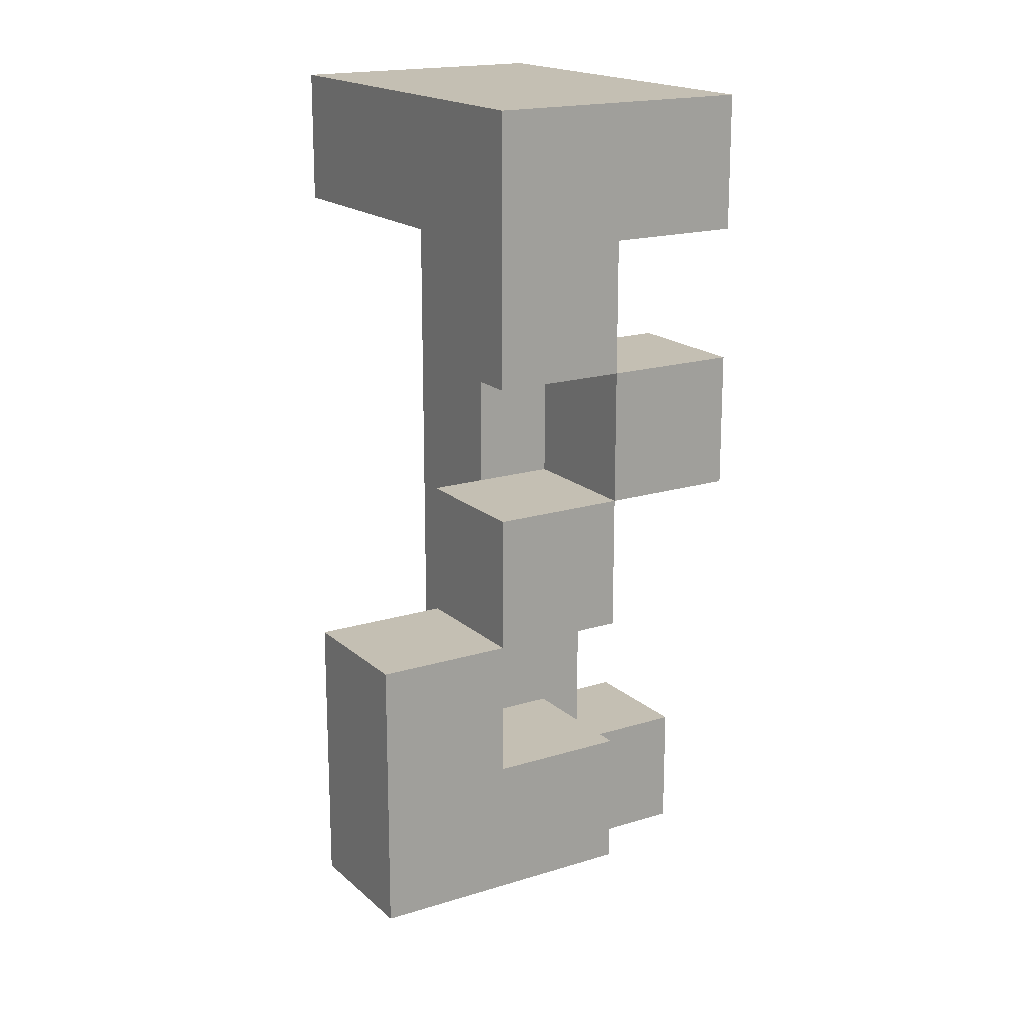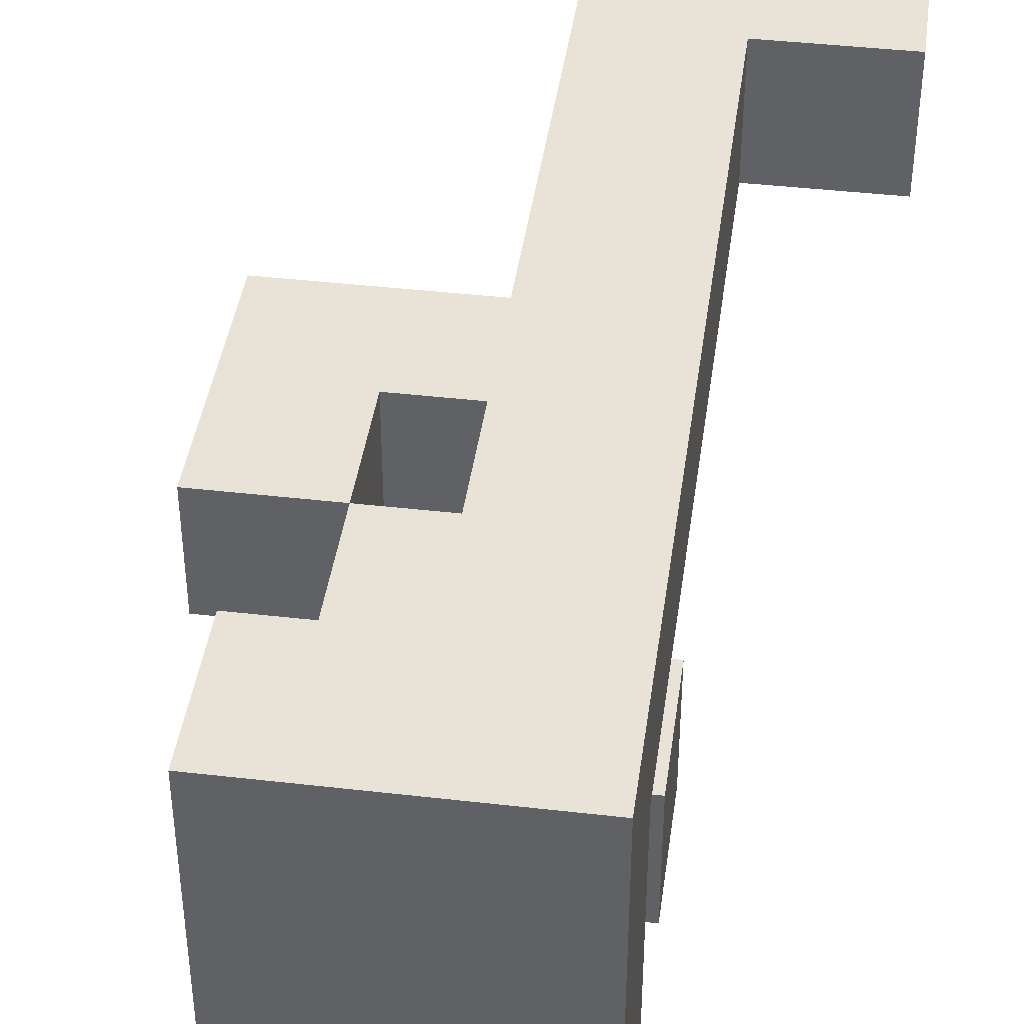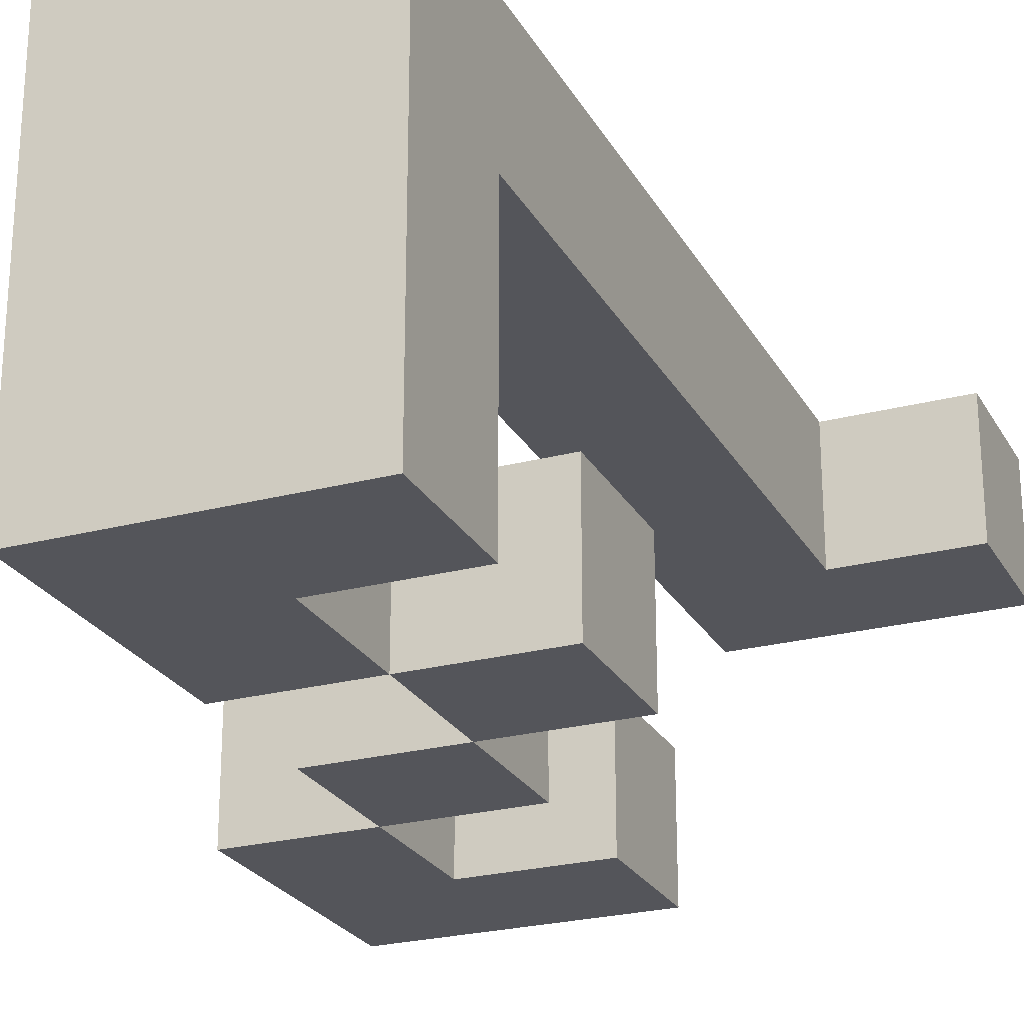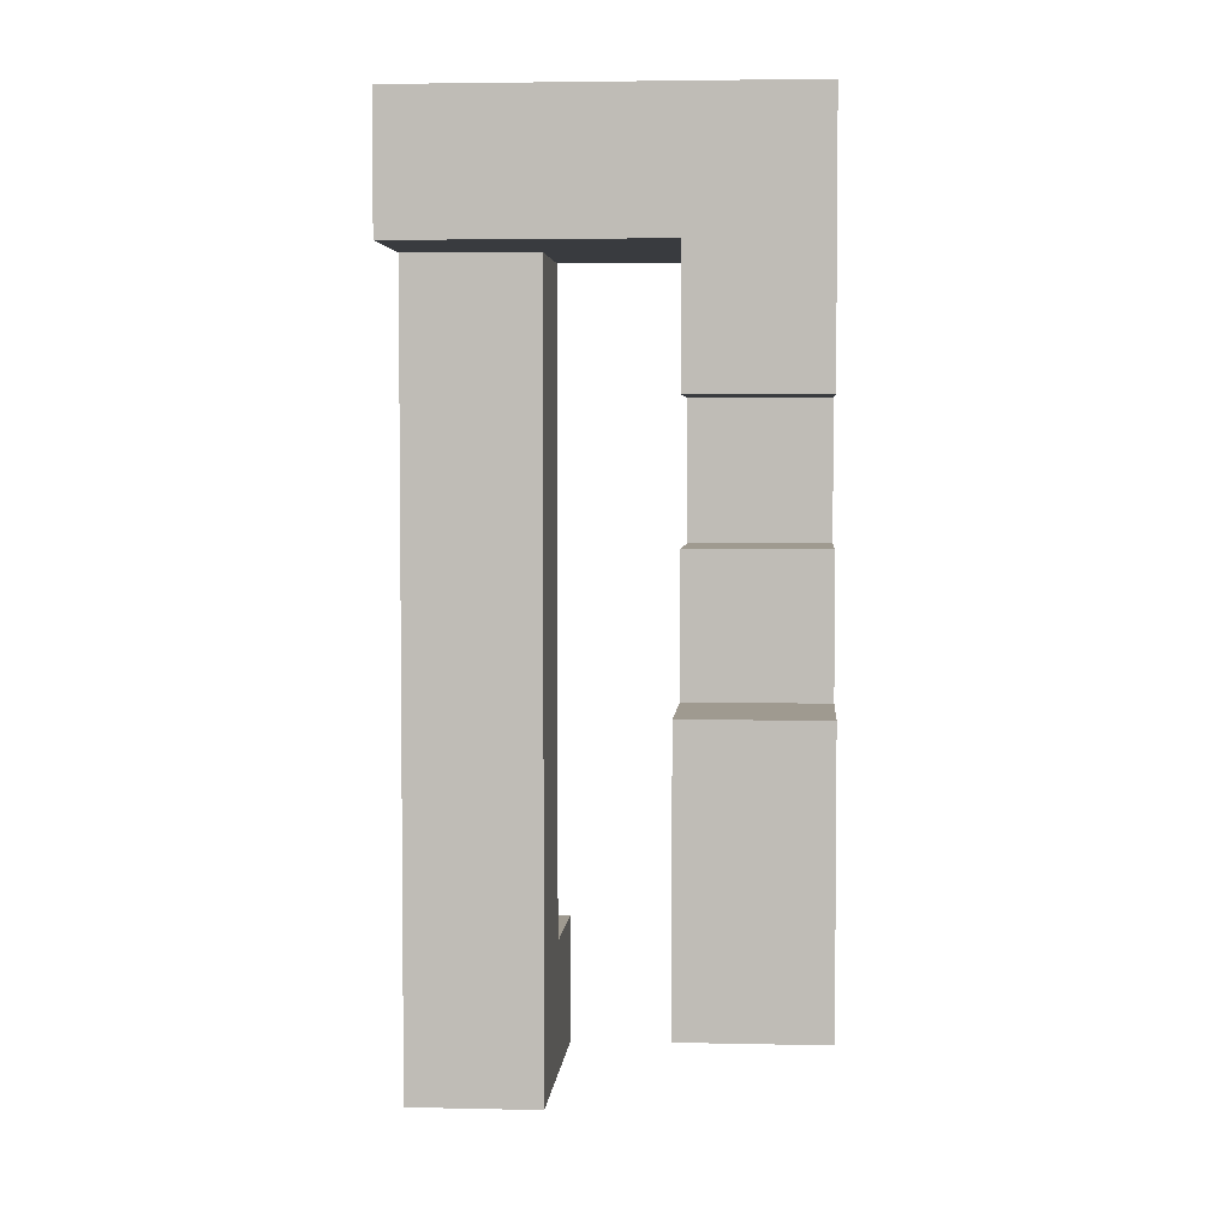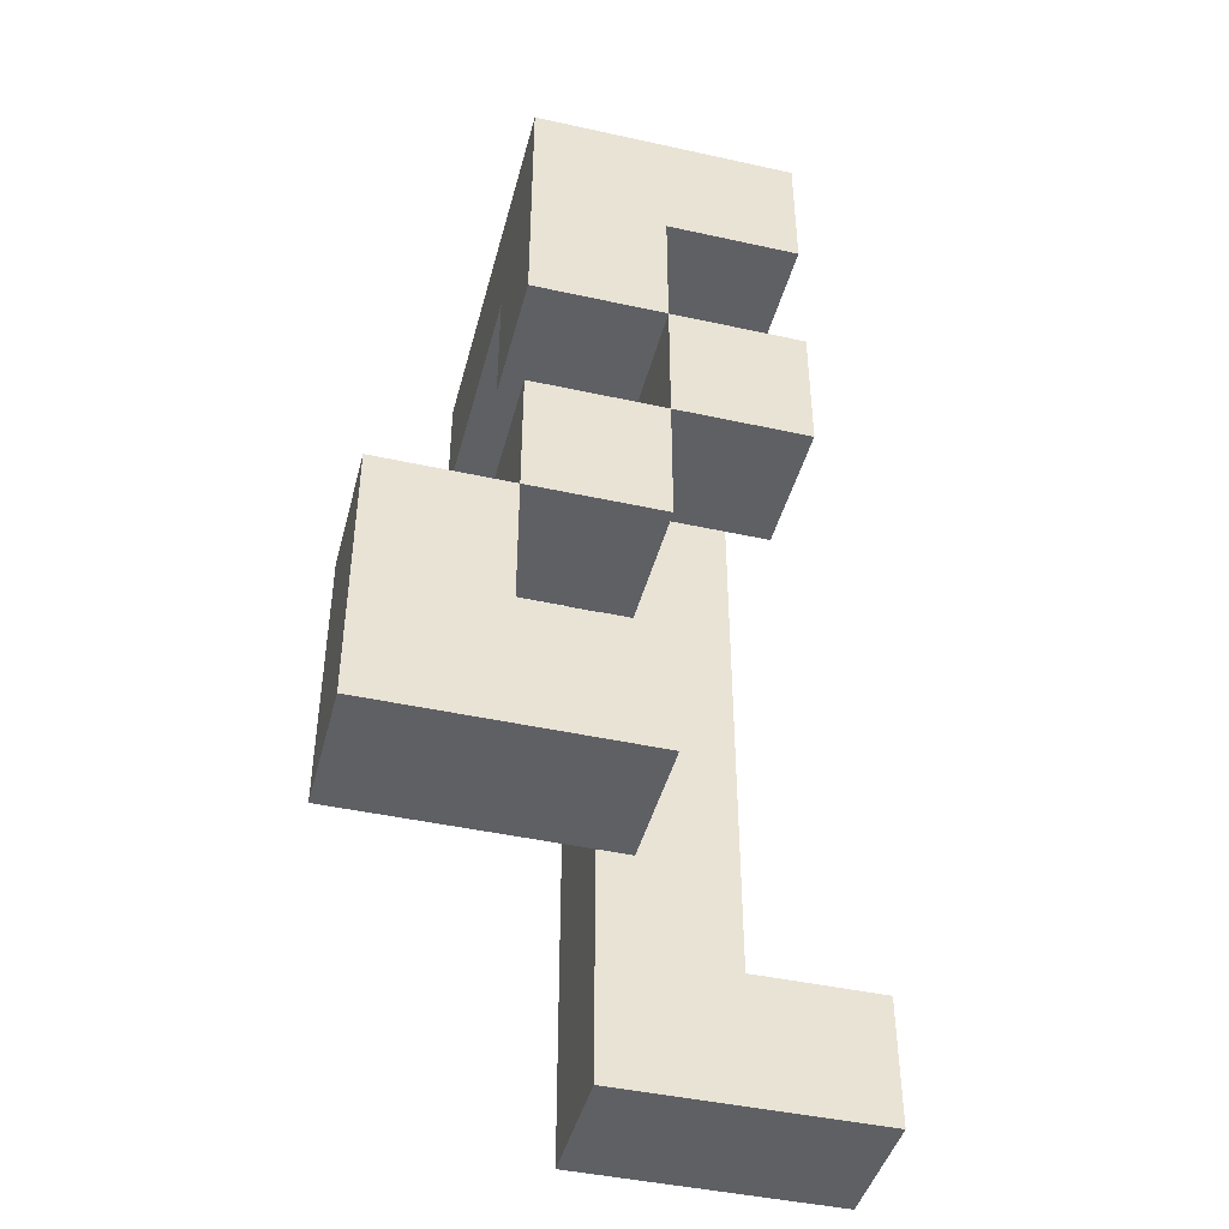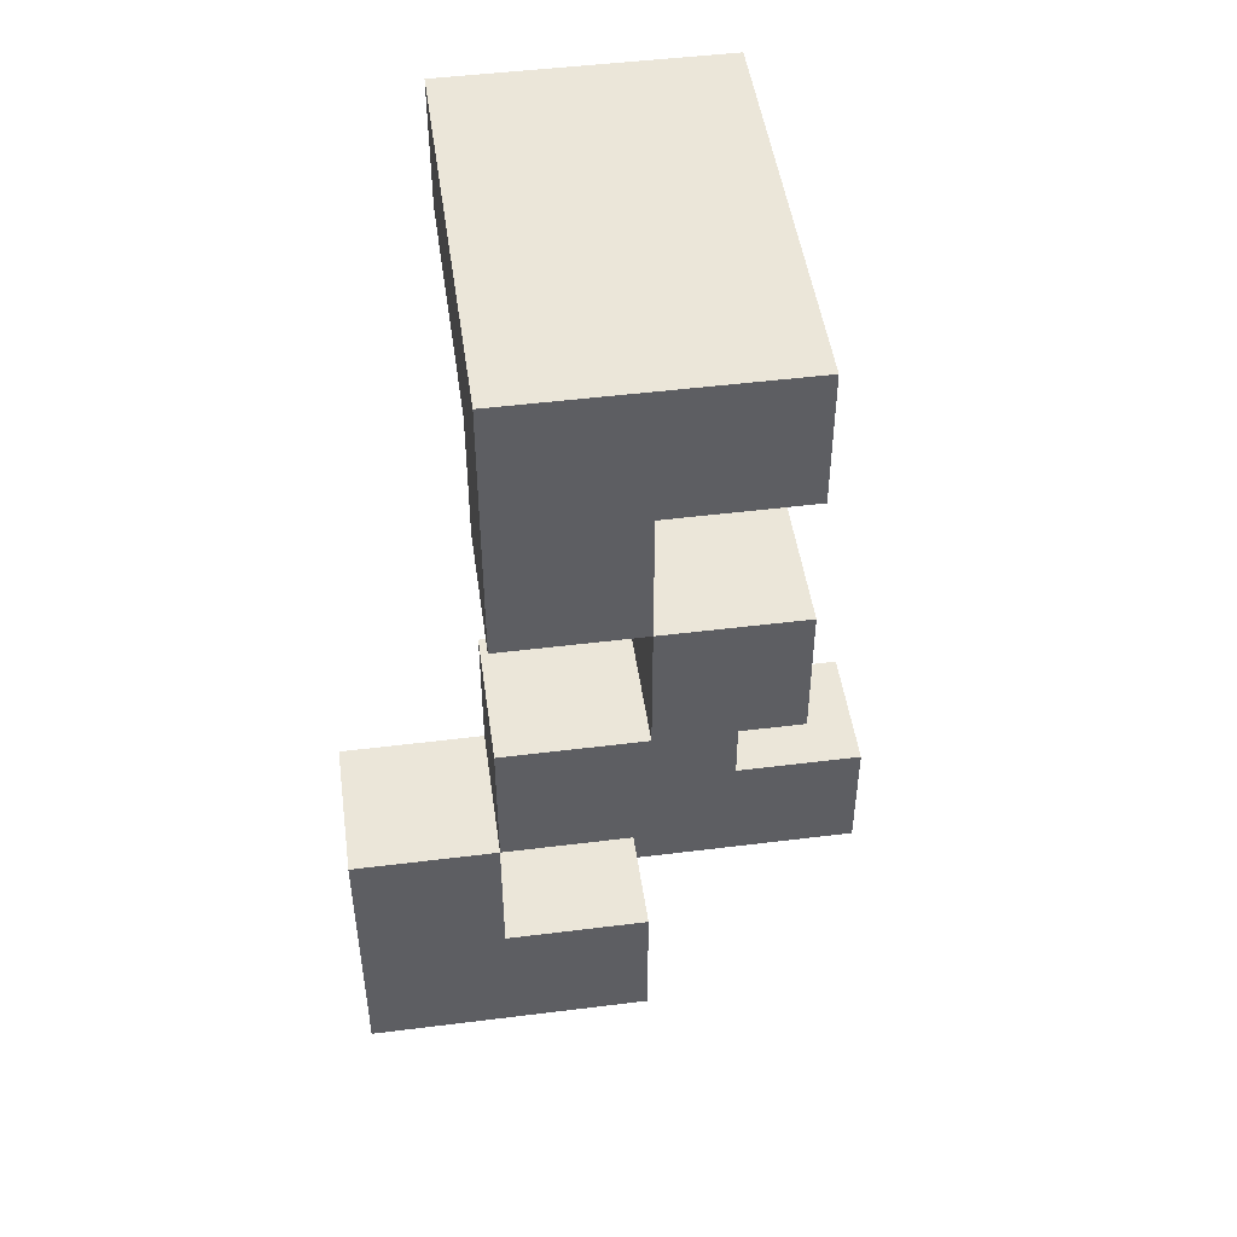
<metadata>
{"format":"obj","ext":"obj","renderer":"f3d","projection":"perspective","resolution":1024,"background":"white","views":[{"elev":17.8,"azim":148.5,"up":"+Y"},{"elev":41.9,"azim":-172.1,"up":"+Z"},{"elev":-24.9,"azim":-156.9,"up":"+Z"},{"elev":3.9,"azim":94.3,"up":"+Y"},{"elev":-44.0,"azim":165.5,"up":"+Y"},{"elev":48.2,"azim":172.0,"up":"+Y"}]}
</metadata>
<code>
o torso_walk
v -0.2 0 0.1
v -0.2 0 -1.49e-08
v -0.2 0.1 0.1
v -0.2 0.1 -1.49e-08
v -0.1 0.1 0.1
v -0.1 0.1 -1.49e-08
v -0.1 0.4 -0.1
v -0.1 0.4 -0.2
v -0.1 0.5 -0.1
v -0.1 0.5 -0.2
v -0.1 0.6 -1.49e-08
v -0.1 0.6 -0.2
v -0.1 0.7 0.1
v -0.1 0.7 -0.2
v 2.98e-08 0.1 -0.1
v 2.98e-08 0.1 -0.2
v 2.98e-08 0.2 -0.1
v 2.98e-08 0.2 -0.2
v 2.98e-08 0.3 -0.1
v 2.98e-08 0.3 -0.2
v 2.98e-08 0.4 -0.1
v 2.98e-08 0.4 -0.2
v 2.98e-08 0.5 -0.1
v 2.98e-08 0.5 -0.2
v 2.98e-08 0.6 -0.1
v 2.98e-08 0.6 -0.2
v 0.1 0.2 -0.1
v 0.1 0.2 -0.2
v 0.1 0.3 -0.1
v 0.1 0.3 -0.2
v 2.98e-08 0 0.1
v 2.98e-08 0 -1.49e-08
v 2.98e-08 0.1 0.1
v 2.98e-08 0.1 -1.49e-08
v 2.98e-08 0.4 -0.1
v 2.98e-08 0.4 -0.2
v 2.98e-08 0.5 -0.1
v 2.98e-08 0.5 -0.2
v 2.98e-08 0.6 0.1
v 2.98e-08 0.6 -1.49e-08
v 0.1 0.3 -0.1
v 0.1 0.3 -0.2
v 0.1 0.4 -0.1
v 0.1 0.4 -0.2
v 0.1 0.5 -0.1
v 0.1 0.5 -0.2
v 0.1 0.6 0.1
v 0.1 0.6 -0.1
v 0.1 0.7 0.1
v 0.1 0.7 -0.2
v 0.2 0.1 -0.1
v 0.2 0.1 -0.2
v 0.2 0.2 -0.1
v 0.2 0.2 -0.2
v 0.2 0.3 -0.1
v 0.2 0.3 -0.2
v -0.2 0 0.1
v -0.2 0.1 0.1
v -0.1 0.1 0.1
v -0.1 0.7 0.1
v 2.98e-08 0 0.1
v 2.98e-08 0.1 0.1
v 2.98e-08 0.6 0.1
v 0.1 0.6 0.1
v 0.1 0.7 0.1
v -0.1 0.4 -0.1
v -0.1 0.5 -0.1
v 2.98e-08 0.1 -0.1
v 2.98e-08 0.2 -0.1
v 2.98e-08 0.3 -0.1
v 2.98e-08 0.4 -0.1
v 2.98e-08 0.5 -0.1
v 2.98e-08 0.6 -0.1
v 0.1 0.2 -0.1
v 0.1 0.3 -0.1
v 0.1 0.4 -0.1
v 0.1 0.5 -0.1
v 0.1 0.6 -0.1
v 0.2 0.1 -0.1
v 0.2 0.2 -0.1
v 0.2 0.3 -0.1
v -0.2 0 -1.49e-08
v -0.2 0.1 -1.49e-08
v -0.1 0.1 -1.49e-08
v -0.1 0.6 -1.49e-08
v 2.98e-08 0 -1.49e-08
v 2.98e-08 0.1 -1.49e-08
v 2.98e-08 0.6 -1.49e-08
v -0.1 0.4 -0.2
v -0.1 0.5 -0.2
v -0.1 0.6 -0.2
v -0.1 0.7 -0.2
v 2.98e-08 0.1 -0.2
v 2.98e-08 0.2 -0.2
v 2.98e-08 0.3 -0.2
v 2.98e-08 0.4 -0.2
v 2.98e-08 0.5 -0.2
v 2.98e-08 0.6 -0.2
v 0.1 0.2 -0.2
v 0.1 0.3 -0.2
v 0.1 0.4 -0.2
v 0.1 0.5 -0.2
v 0.1 0.7 -0.2
v 0.2 0.1 -0.2
v 0.2 0.2 -0.2
v 0.2 0.3 -0.2
v -0.2 0 0.1
v 2.98e-08 0 0.1
v -0.2 0 -1.49e-08
v 2.98e-08 0 -1.49e-08
v 2.98e-08 0.1 -0.1
v 0.2 0.1 -0.1
v 2.98e-08 0.1 -0.2
v 0.2 0.1 -0.2
v 2.98e-08 0.3 -0.1
v 0.1 0.3 -0.1
v 2.98e-08 0.3 -0.2
v 0.1 0.3 -0.2
v -0.1 0.4 -0.1
v 2.98e-08 0.4 -0.1
v -0.1 0.4 -0.2
v 2.98e-08 0.4 -0.2
v 2.98e-08 0.5 -0.1
v 0.1 0.5 -0.1
v 2.98e-08 0.5 -0.2
v 0.1 0.5 -0.2
v 2.98e-08 0.6 0.1
v 0.1 0.6 0.1
v -0.1 0.6 -1.49e-08
v 2.98e-08 0.6 -1.49e-08
v 2.98e-08 0.6 -0.1
v 0.1 0.6 -0.1
v -0.1 0.6 -0.2
v 2.98e-08 0.6 -0.2
v -0.2 0.1 0.1
v -0.1 0.1 0.1
v -0.2 0.1 -1.49e-08
v -0.1 0.1 -1.49e-08
v 2.98e-08 0.2 -0.1
v 0.1 0.2 -0.1
v 2.98e-08 0.2 -0.2
v 0.1 0.2 -0.2
v 0.1 0.3 -0.1
v 0.2 0.3 -0.1
v 0.1 0.3 -0.2
v 0.2 0.3 -0.2
v 2.98e-08 0.4 -0.1
v 0.1 0.4 -0.1
v 2.98e-08 0.4 -0.2
v 0.1 0.4 -0.2
v -0.1 0.5 -0.1
v 2.98e-08 0.5 -0.1
v -0.1 0.5 -0.2
v 2.98e-08 0.5 -0.2
v -0.1 0.7 0.1
v 0.1 0.7 0.1
v -0.1 0.7 -0.2
v 0.1 0.7 -0.2
f 3 2 1
f 4 2 3
f 9 8 7
f 10 8 9
f 11 6 5
f 13 11 5
f 13 12 11
f 14 12 13
f 17 16 15
f 18 16 17
f 21 20 19
f 22 20 21
f 25 24 23
f 26 24 25
f 29 28 27
f 30 28 29
f 31 32 33
f 33 32 34
f 35 36 37
f 37 36 38
f 33 34 39
f 39 34 40
f 41 42 43
f 43 42 44
f 45 46 48
f 47 48 49
f 48 46 50
f 49 48 50
f 51 52 53
f 53 52 54
f 53 54 55
f 55 54 56
f 59 58 57
f 61 59 57
f 62 60 59
f 62 59 61
f 63 60 62
f 64 60 63
f 65 60 64
f 71 67 66
f 72 67 71
f 74 69 68
f 75 71 70
f 76 71 75
f 77 73 72
f 78 73 77
f 79 74 68
f 80 75 74
f 80 74 79
f 81 75 80
f 82 83 84
f 82 84 86
f 84 85 87
f 86 84 87
f 87 85 88
f 89 90 96
f 96 90 97
f 91 92 98
f 93 94 99
f 95 96 100
f 100 96 101
f 97 98 102
f 98 92 103
f 102 98 103
f 93 99 104
f 99 100 105
f 104 99 105
f 105 100 106
f 109 108 107
f 110 108 109
f 113 112 111
f 114 112 113
f 117 116 115
f 118 116 117
f 121 120 119
f 122 120 121
f 125 124 123
f 126 124 125
f 130 128 127
f 131 128 130
f 131 130 129
f 132 128 131
f 133 131 129
f 134 131 133
f 135 136 137
f 137 136 138
f 139 140 141
f 141 140 142
f 143 144 145
f 145 144 146
f 147 148 149
f 149 148 150
f 151 152 153
f 153 152 154
f 155 156 157
f 157 156 158

</code>
